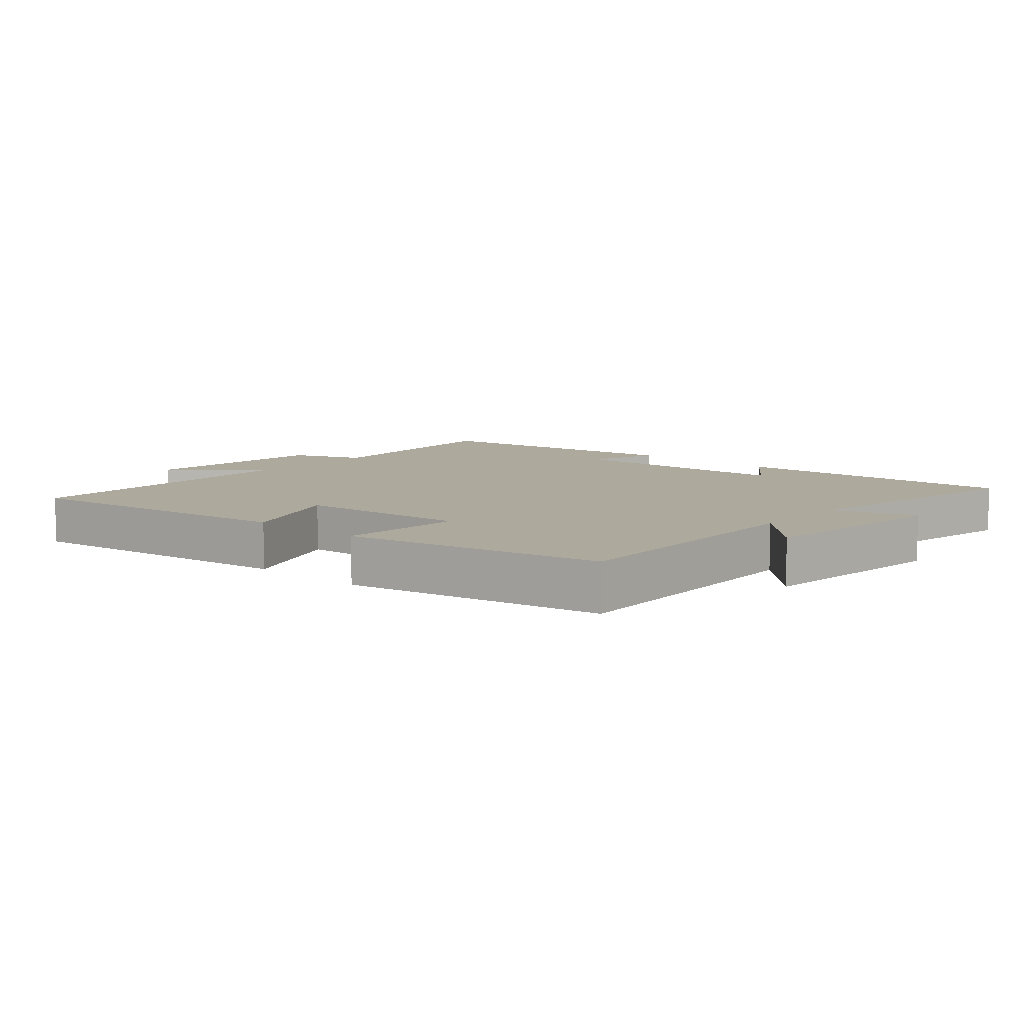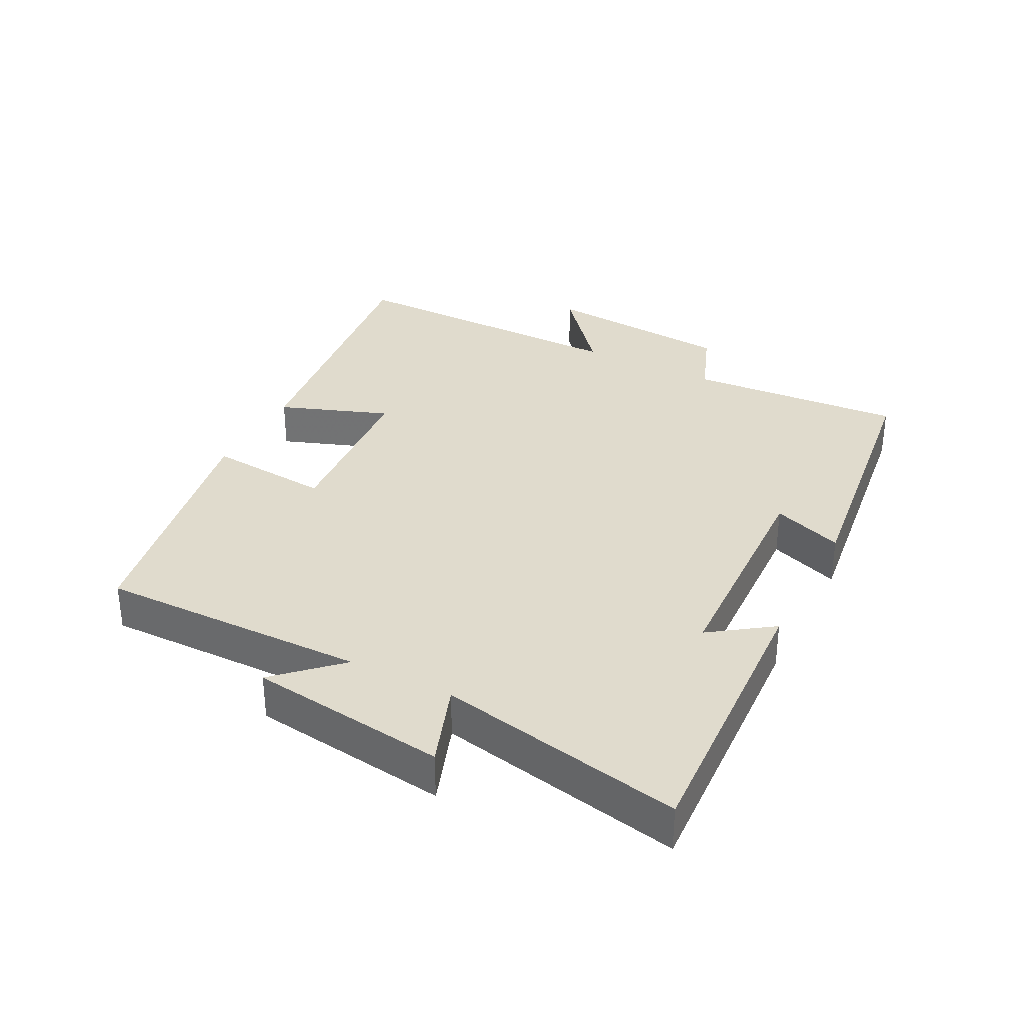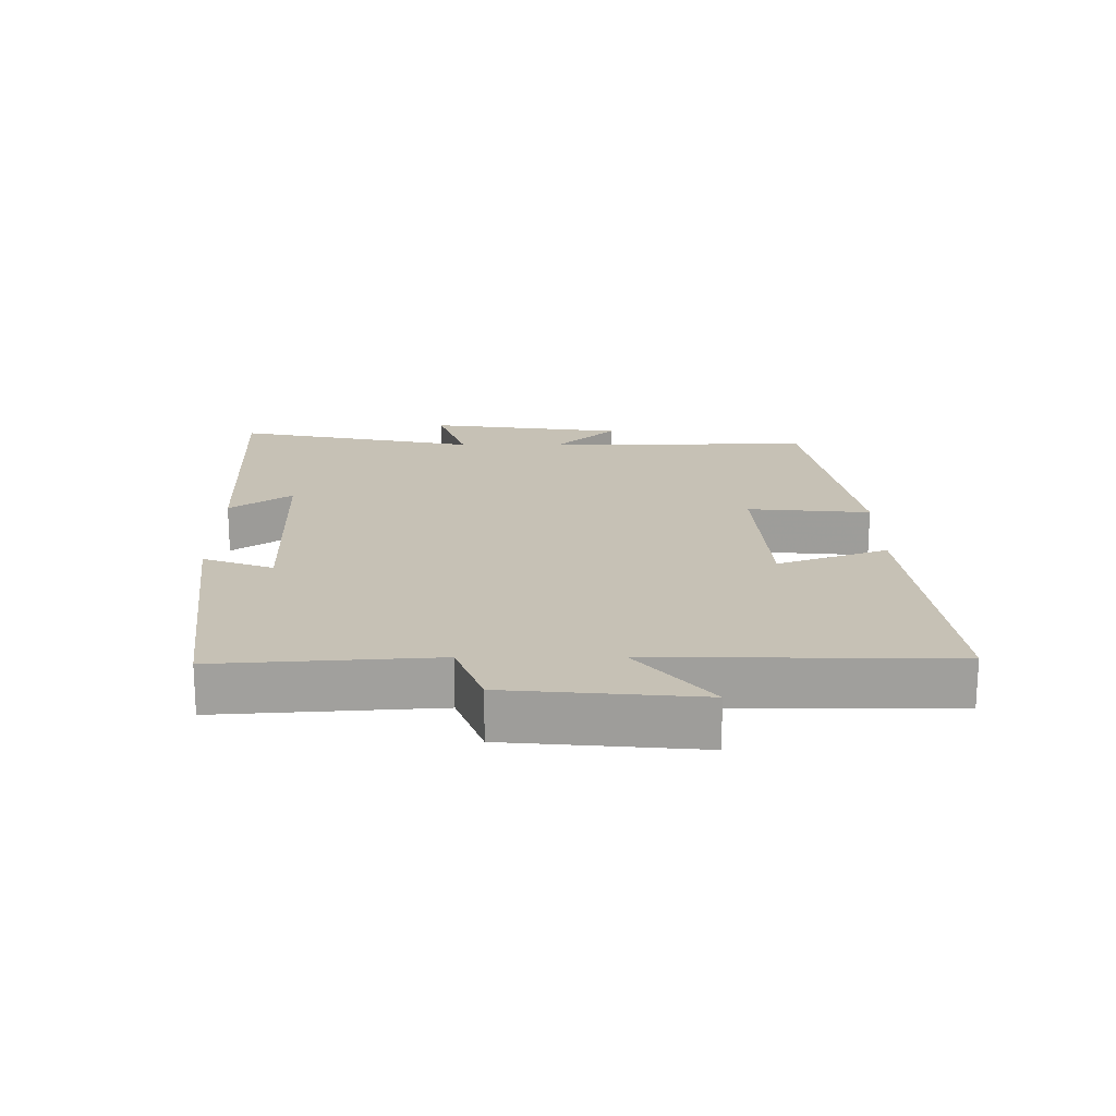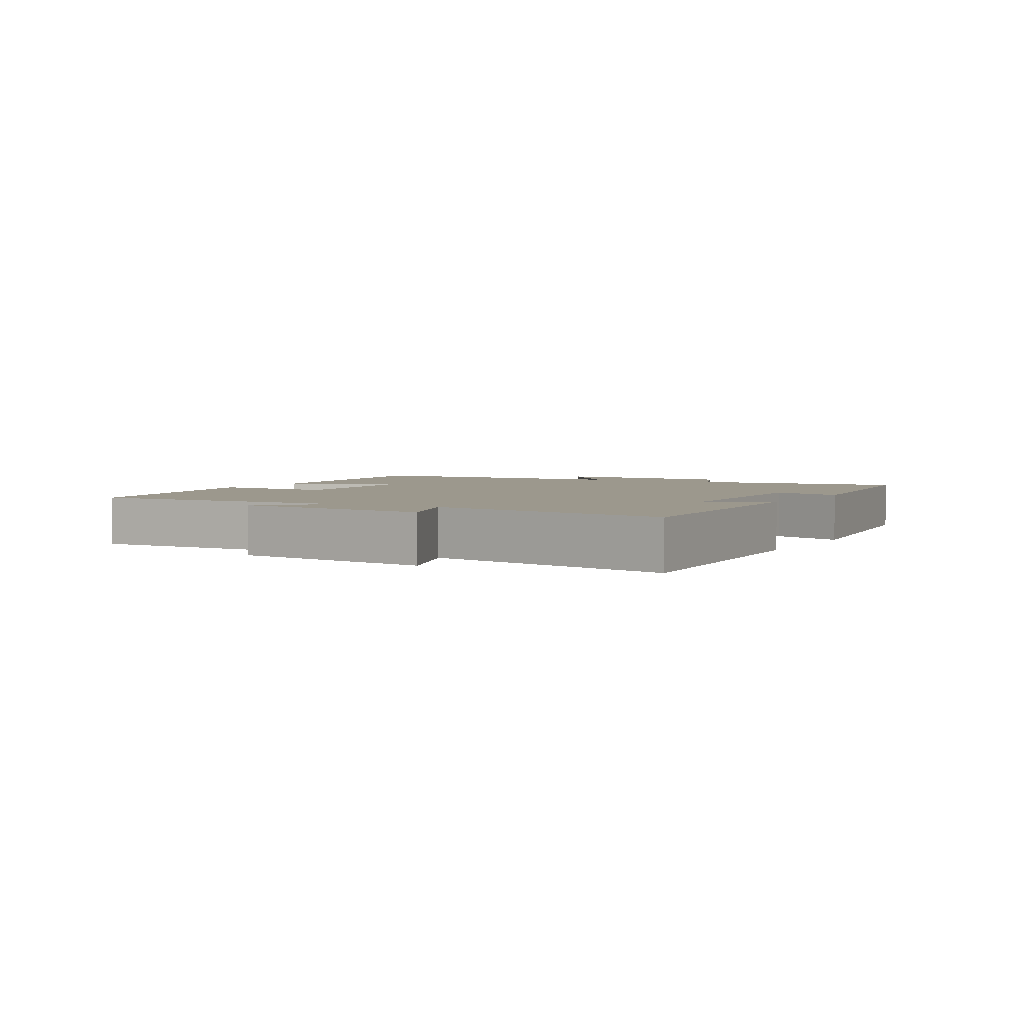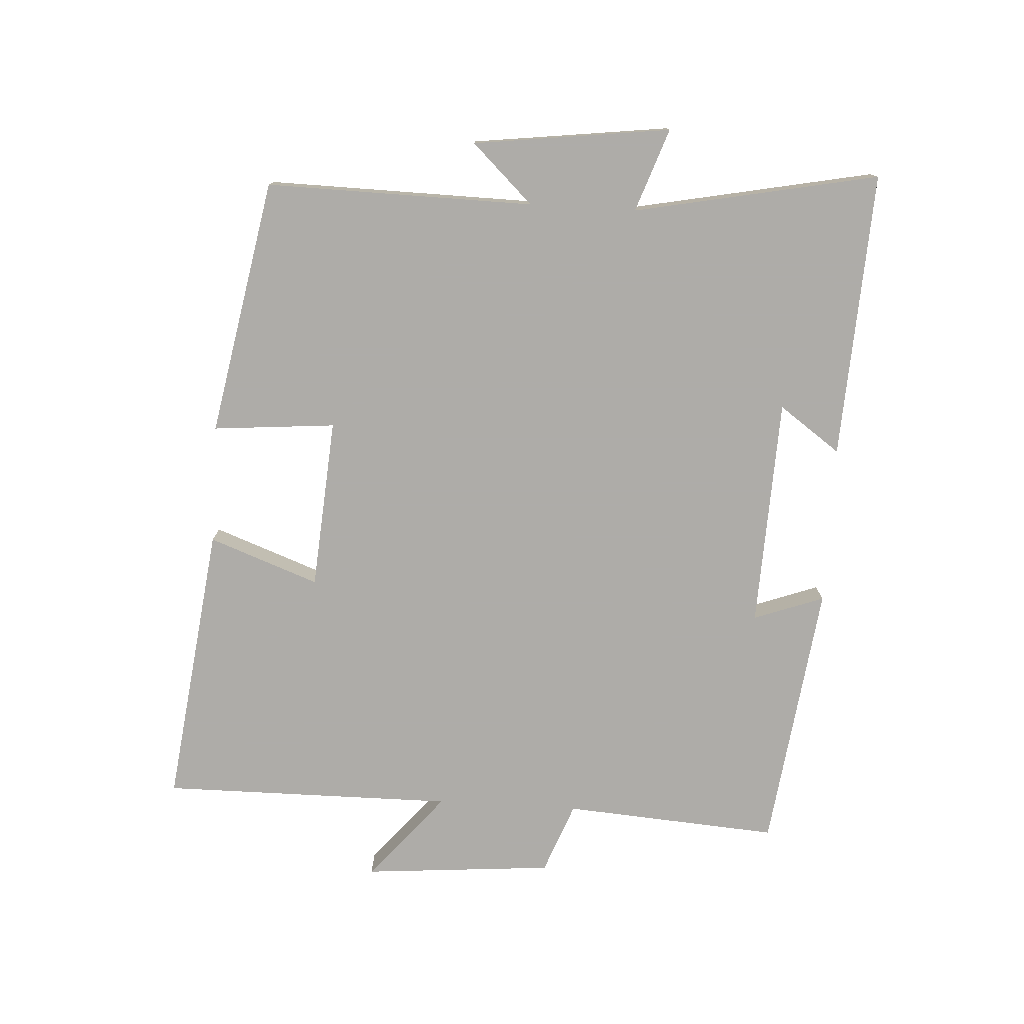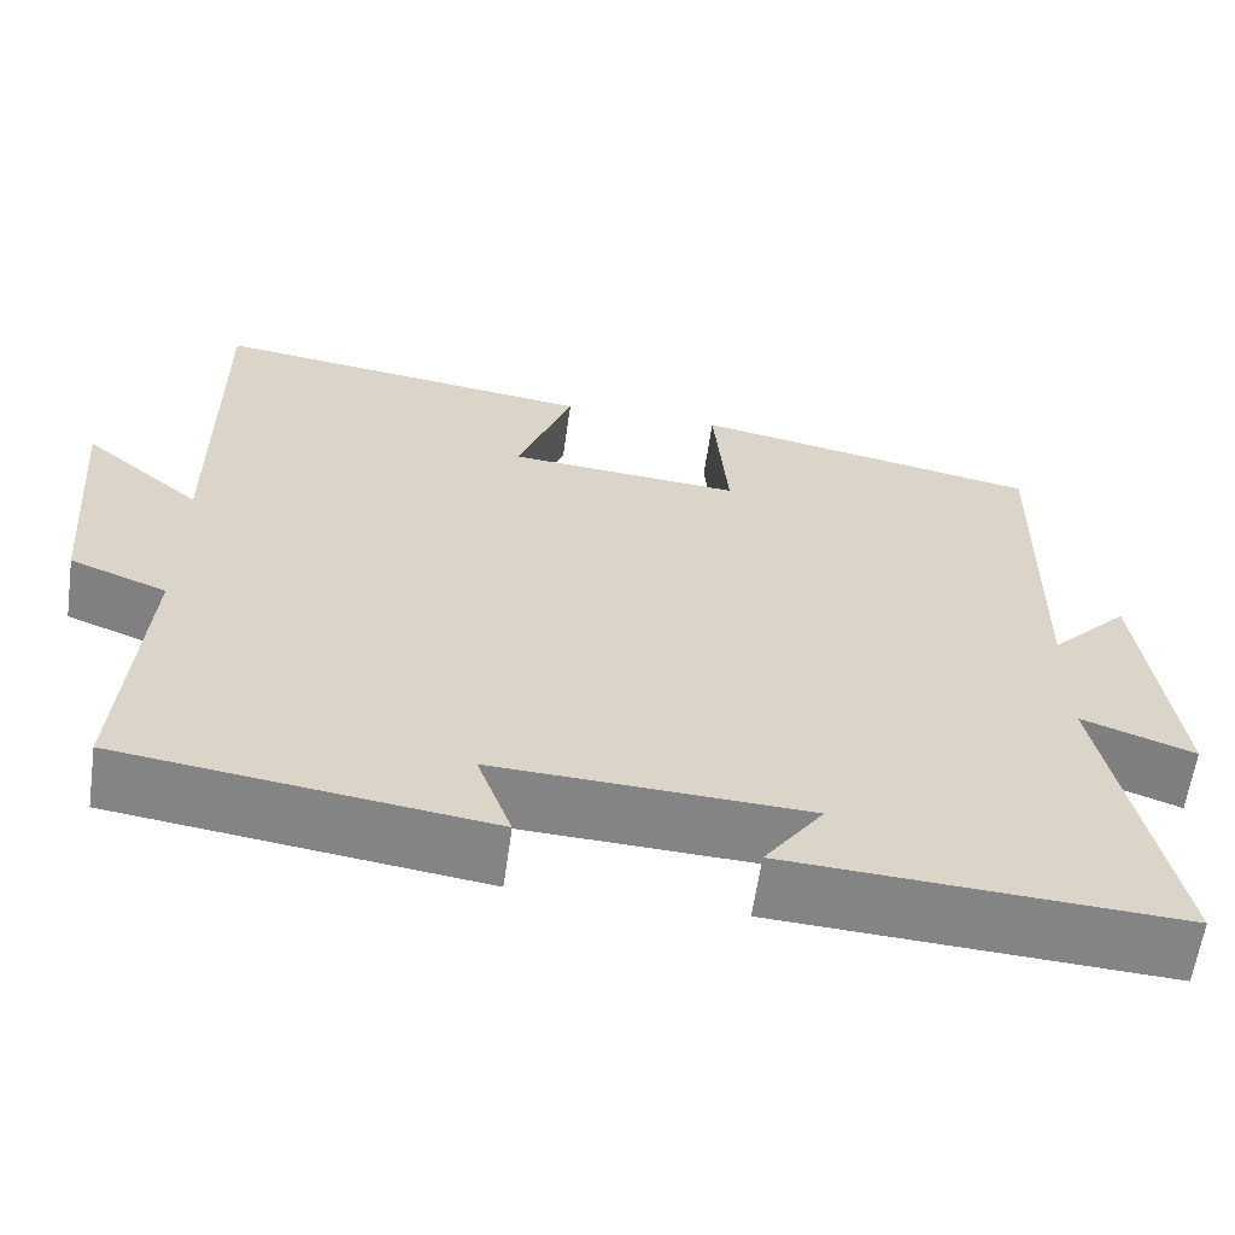
<metadata>
{"format":"obj","ext":"obj","renderer":"f3d","projection":"perspective","resolution":1024,"background":"white","views":[{"elev":8.9,"azim":40.9,"up":"+Y"},{"elev":33.3,"azim":117.4,"up":"+Y"},{"elev":18.8,"azim":-89.9,"up":"+Y"},{"elev":3.1,"azim":119.1,"up":"+Y"},{"elev":-77.0,"azim":86.7,"up":"+Y"},{"elev":-61.4,"azim":-8.1,"up":"+Z"}]}
</metadata>
<code>
v -0.502 0.07 0.555
v -0.069 0.07 0.5
v -0.131 0.07 0.332
v 0.131 0.07 0.312
v 0.115 0.07 0.5
v 0.507 0.07 0.426
v 0.5 0.07 0.016
v 0.589 0.07 0.109
v 0.627 0.07 -0.193
v 0.5 0.07 -0.148
v 0.574 0.07 -0.523
v 0.135 0.07 -0.5
v 0.202 0.07 -0.406
v -0.15 0.07 -0.392
v -0.111 0.07 -0.5
v -0.524 0.07 -0.446
v -0.5 0.07 -0.116
v -0.609 0.07 -0.074
v -0.633 0.07 0.218
v -0.5 0.07 0.106
v -0.502 0 0.555
v -0.069 0 0.5
v -0.131 0 0.332
v 0.131 0 0.312
v 0.115 0 0.5
v 0.507 0 0.426
v 0.5 0 0.016
v 0.589 0 0.109
v 0.627 0 -0.193
v 0.5 0 -0.148
v 0.574 0 -0.523
v 0.135 0 -0.5
v 0.202 0 -0.406
v -0.15 0 -0.392
v -0.111 0 -0.5
v -0.524 0 -0.446
v -0.5 0 -0.116
v -0.609 0 -0.074
v -0.633 0 0.218
v -0.5 0 0.106
f 17 18 19 20
f 14 15 16 17
f 13 14 17 20
f 10 11 12 13
f 10 13 20 1
f 7 8 9 10
f 4 5 6 7
f 3 4 7 10
f 1 2 3
f 1 3 10
f 40 39 38 37
f 37 36 35 34
f 40 37 34 33
f 33 32 31 30
f 21 40 33 30
f 30 29 28 27
f 27 26 25 24
f 30 27 24 23
f 23 22 21
f 30 23 21
f 1 21 22 2
f 2 22 23 3
f 3 23 24 4
f 4 24 25 5
f 5 25 26 6
f 6 26 27 7
f 7 27 28 8
f 8 28 29 9
f 9 29 30 10
f 10 30 31 11
f 11 31 32 12
f 12 32 33 13
f 13 33 34 14
f 14 34 35 15
f 15 35 36 16
f 16 36 37 17
f 17 37 38 18
f 18 38 39 19
f 19 39 40 20
f 20 40 21 1

</code>
